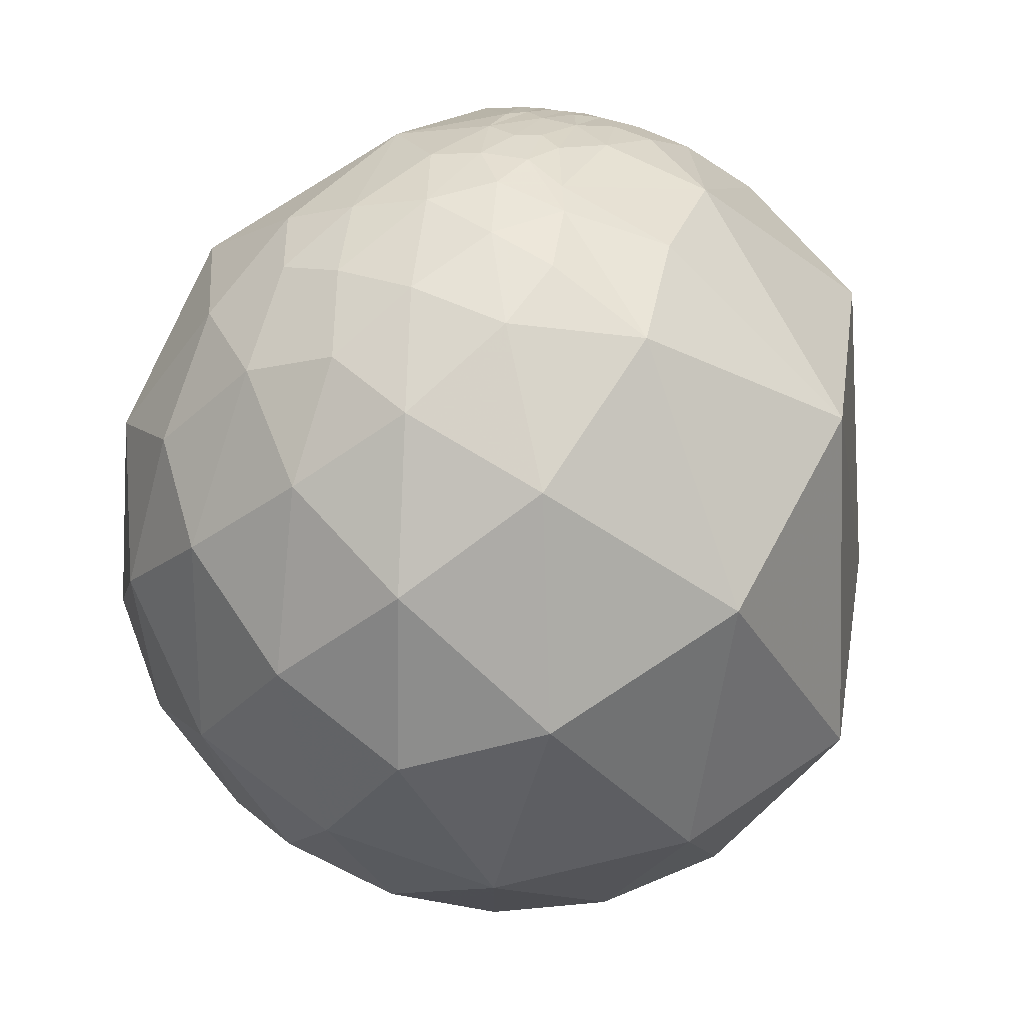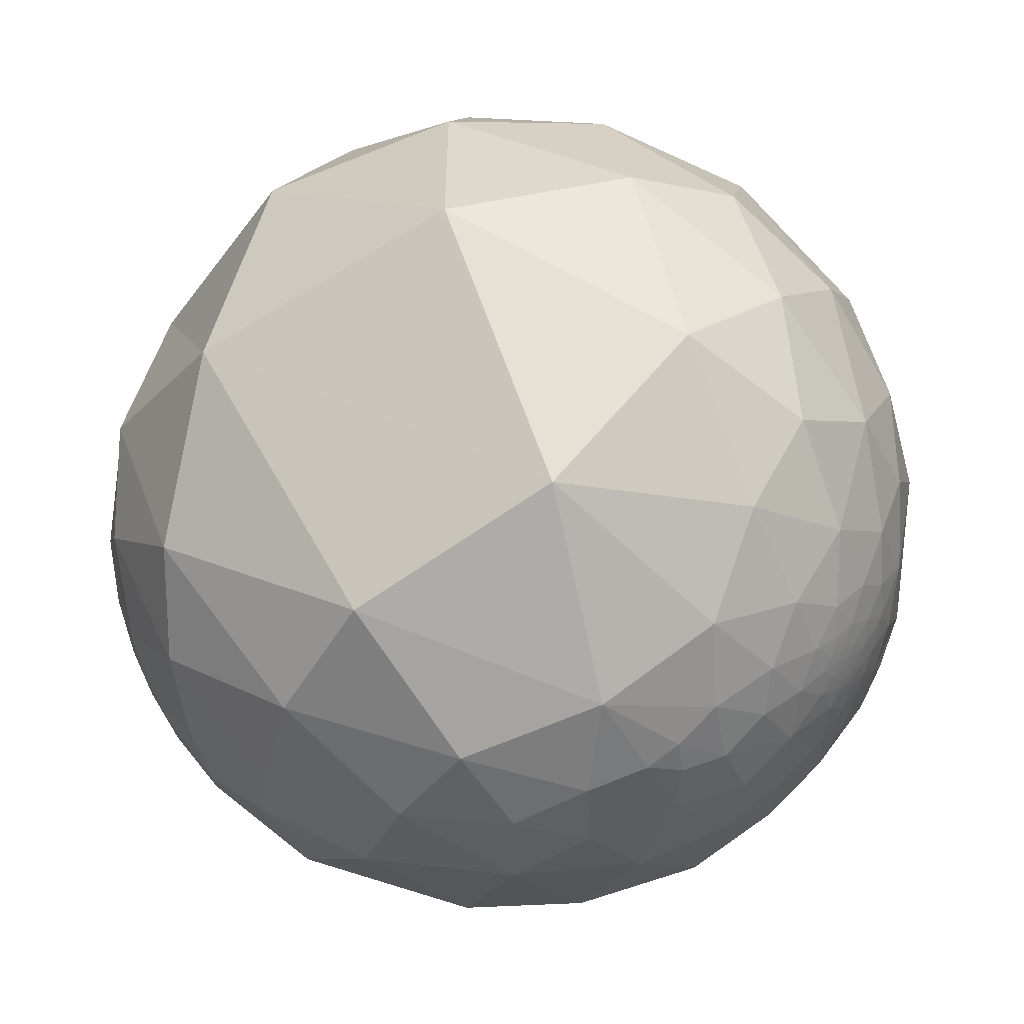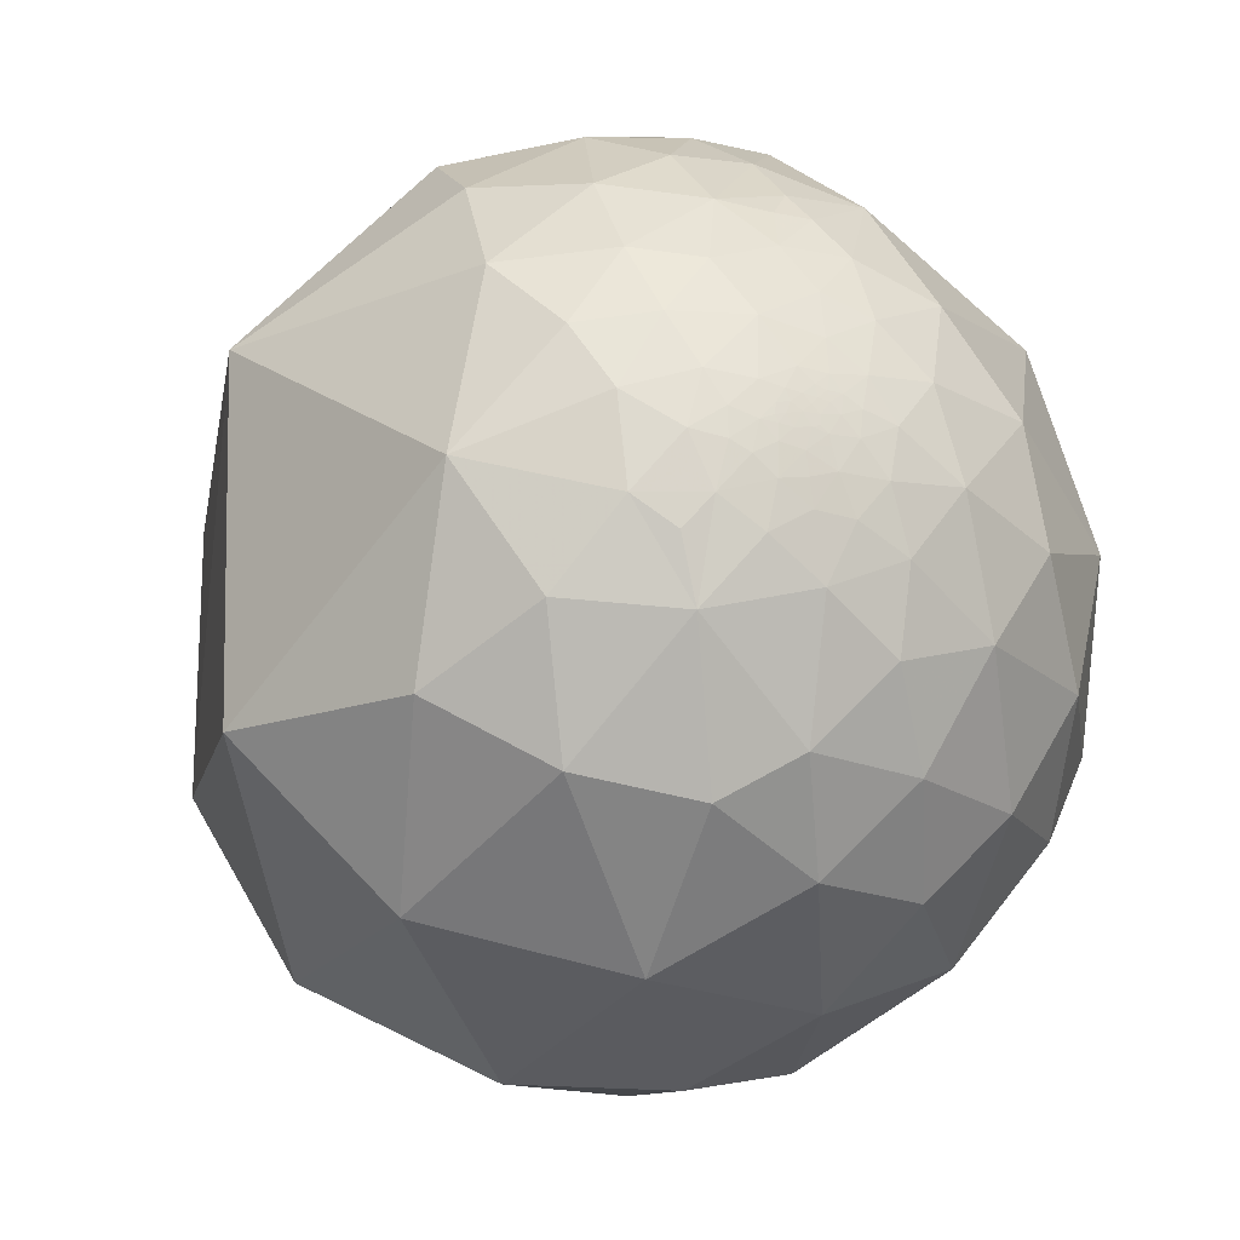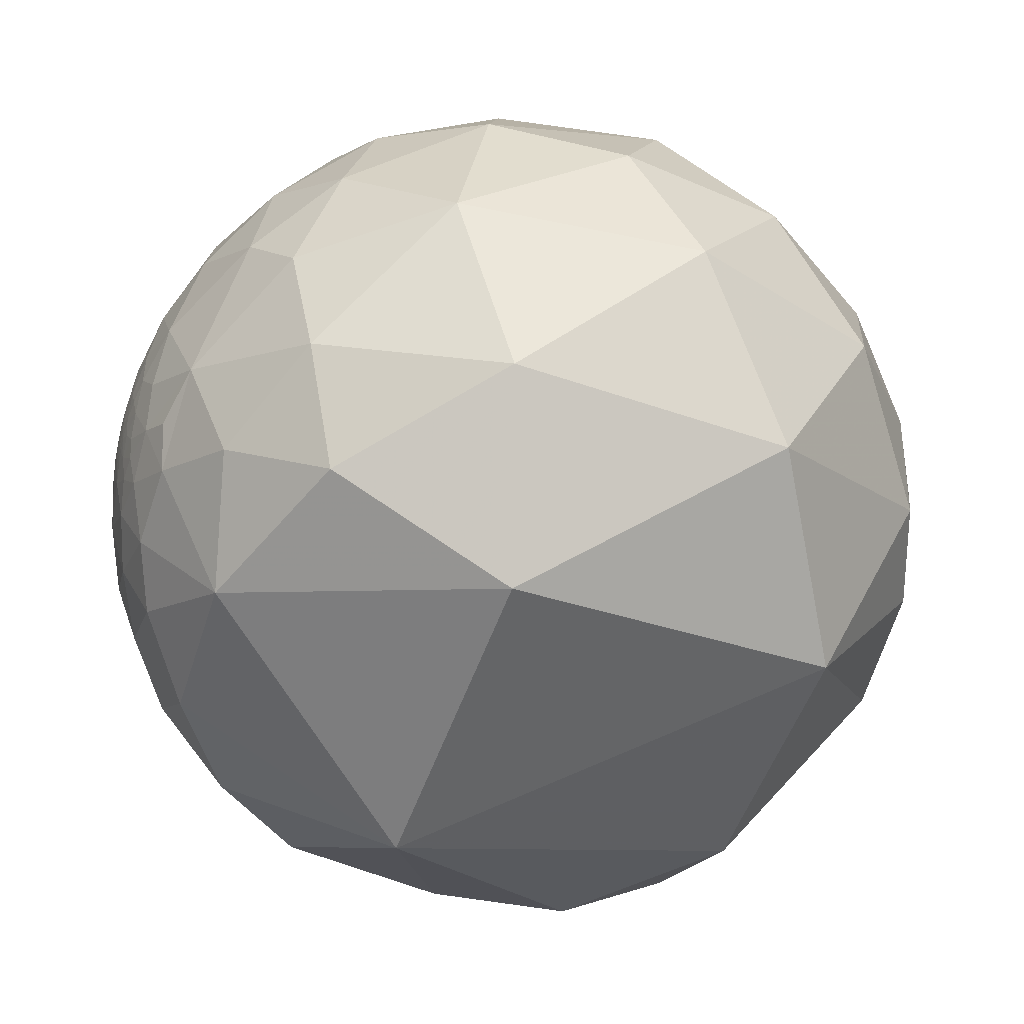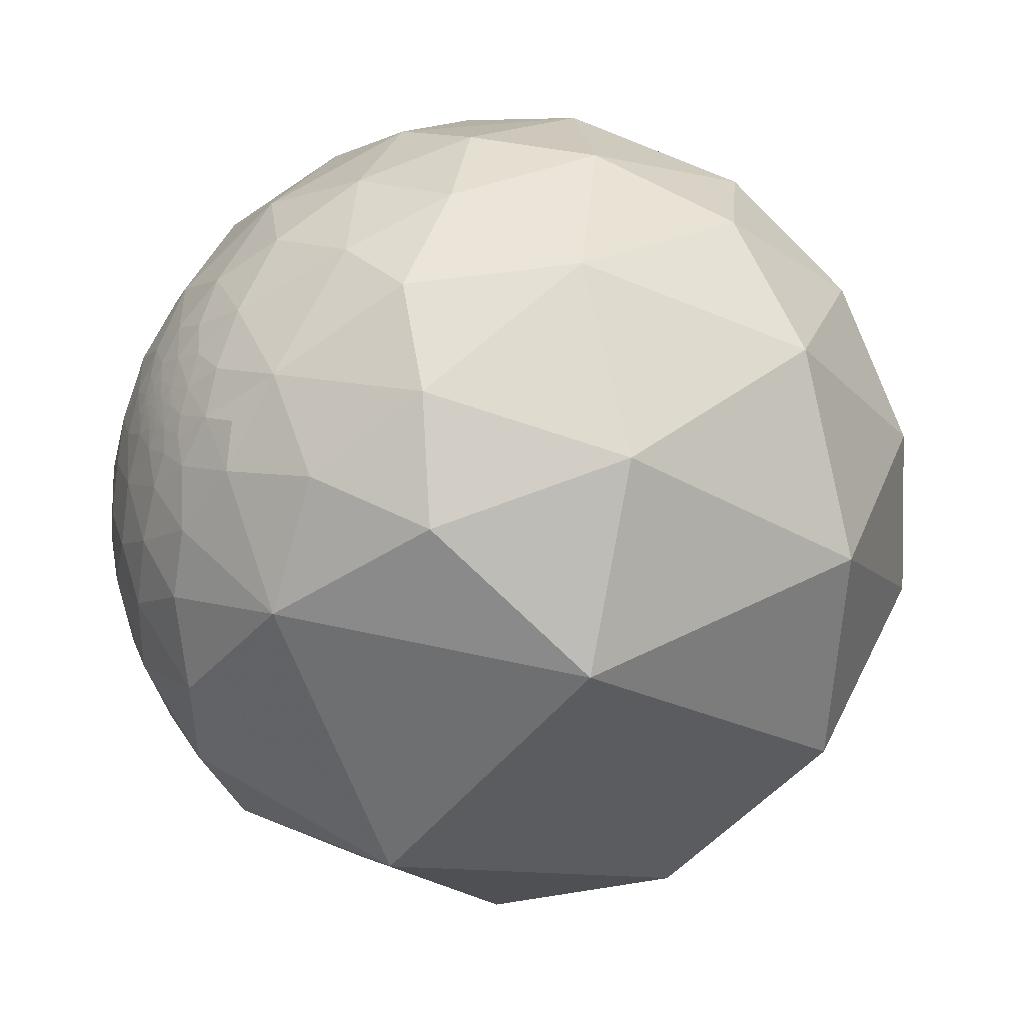
<metadata>
{"format":"obj","ext":"obj","renderer":"f3d","projection":"perspective","resolution":1024,"background":"white","views":[{"elev":-29.5,"azim":83.1,"up":"+Y"},{"elev":31.2,"azim":-118.6,"up":"+Z"},{"elev":-47.7,"azim":-114.2,"up":"+Y"},{"elev":-42.7,"azim":5.5,"up":"+Z"},{"elev":-31.8,"azim":-10.6,"up":"+Z"}]}
</metadata>
<code>
v -0.3633 -0.8911 -0.2721
v 0.09232 -0.911 -0.4019
v -0.02926 -0.9988 0.04049
v -0.5806 -0.7079 -0.4022
v -0.674 -0.7228 -0.1523
v -0.3237 -0.7723 -0.5466
v -0.6258 -0.473 -0.6202
v -0.8354 -0.3968 -0.3804
v -0.755 -0.5711 -0.3221
v -0.8372 -0.2622 -0.48
v -0.9132 -0.07763 -0.4001
v -0.9167 -0.2352 -0.3229
v -0.9661 0.1016 -0.2375
v -0.9637 -0.09156 -0.2508
v -0.9791 0.1825 -0.09027
v -0.9878 0.09485 -0.1233
v -0.9928 0.1123 -0.04262
v -0.9927 -0.01539 -0.1192
v -0.9524 0.2877 0.1005
v -0.9712 0.01855 0.2374
v -0.9992 0.02236 0.03274
v -0.7598 0.3097 0.5716
v -0.1566 0.2523 0.9549
v -0.2082 -0.2054 0.9563
v 0.2749 0.01781 0.9613
v -0.6331 -0.1032 0.7672
v -0.7632 -0.3341 0.553
v 0.1556 -0.3434 0.9262
v -0.5284 -0.4206 0.7375
v -0.2072 -0.491 0.8462
v -0.6912 -0.5649 0.4507
v 0.02941 -0.6735 0.7386
v -0.392 -0.6592 0.6417
v -0.2518 -0.8206 0.5131
v -0.5064 -0.7727 0.3826
v 0.03001 -0.8987 0.4376
v 0.4238 -0.6985 0.5766
v -0.3116 -0.9144 0.2585
v 0.3588 -0.8841 0.2995
v -0.4149 -0.9098 -0.00486
v -0.5366 -0.8335 0.1319
v -0.8843 -0.1297 0.4486
v -0.9542 -0.2114 0.2116
v -0.8724 -0.3788 0.309
v -0.8811 -0.4507 0.1429
v -0.8053 -0.5518 0.2168
v -0.6819 -0.6874 0.2499
v -0.8384 -0.5372 0.09221
v -0.758 -0.6491 0.06477
v -0.8363 -0.5483 0.005023
v -0.795 -0.6027 -0.0688
v -0.7528 -0.6205 -0.2195
v -0.851 -0.4619 -0.2501
v -0.8097 -0.5596 -0.1766
v -0.9057 -0.3476 -0.2426
v -0.9644 -0.214 -0.1551
v -0.9926 -0.1152 -0.03949
v -0.988 -0.1333 0.07856
v -0.8642 -0.4865 -0.1283
v -0.8651 -0.47 -0.175
v -0.8915 -0.4121 -0.1882
v -0.9256 -0.3511 -0.1411
v -0.9742 -0.2246 -0.02326
v -0.9276 -0.3451 0.1428
v -0.96 -0.2715 0.06834
v -0.9364 -0.3449 0.06481
v -0.9132 -0.4016 0.06879
v -0.8796 -0.4743 0.03714
v -0.8659 -0.5 -0.01619
v -0.8528 -0.5171 -0.0729
v -0.8961 -0.4253 -0.1272
v -0.8856 -0.4564 -0.08606
v -0.916 -0.3877 -0.1029
v -0.9301 -0.3562 -0.09016
v -0.9493 -0.3056 -0.07351
v -0.9328 -0.3561 -0.05574
v -0.9539 -0.3001 -0.008935
v -0.9435 -0.3306 0.02251
v -0.9276 -0.3729 0.02377
v -0.9092 -0.4164 0.005382
v -0.8883 -0.4581 -0.0323
v 0.4741 0.4006 -0.784
v 0.3114 0.6468 -0.6962
v 0.06864 0.5781 -0.8131
v -0.06101 0.8588 -0.5086
v -0.2704 0.7143 -0.6455
v -0.1406 0.9003 -0.4119
v 0.03401 0.9152 -0.4016
v 2.793e-05 0.9596 -0.2813
v -0.3334 0.8569 -0.3931
v -0.1656 0.9565 -0.24
v 0.09826 0.9877 -0.1216
v -0.4278 0.8773 -0.2173
v 0.2062 0.9733 0.1007
v -0.1103 0.963 0.2458
v -0.1556 0.9874 -0.02913
v 0.5572 0.819 0.1366
v 0.6494 0.7578 0.0627
v 0.3566 0.8828 0.3058
v 0.7436 0.6603 0.1057
v 0.7275 0.6843 0.05022
v 0.7142 0.5994 0.3615
v 0.8062 0.5715 0.1531
v 0.8469 0.4443 0.2921
v 0.8514 0.5153 0.0983
v 0.7755 0.6309 0.0224
v 0.854 0.5191 0.0359
v 0.9131 0.4007 0.07524
v 0.8831 0.4329 0.1807
v 0.8884 0.459 6.154e-05
v 0.9534 0.3016 0.003354
v 0.9381 0.3129 0.1484
v 0.8575 0.5012 -0.1162
v 0.9761 0.2173 0.002474
v 0.8476 0.4009 -0.3477
v 0.9592 0.1542 -0.2368
v 0.4904 0.7583 -0.4295
v 0.4994 0.6806 -0.5361
v 0.1523 0.8196 -0.5523
v 0.09799 0.9496 -0.2977
v 0.09429 0.9687 -0.2295
v 0.3607 0.9327 -0.003872
v 0.5401 0.8409 0.03518
v 0.6143 0.7891 0.005604
v 0.6802 0.7329 -0.009058
v 0.6767 0.7348 -0.04583
v 0.715 0.6963 -0.06291
v 0.7546 0.6377 -0.1544
v 0.7996 0.5981 -0.05395
v 0.7627 0.6014 -0.2379
v 0.623 0.6962 -0.3566
v 0.4603 0.8067 -0.3705
v 0.3662 0.8162 -0.4469
v 0.2581 0.8674 -0.4254
v 0.1829 0.9151 -0.3593
v 0.1886 0.9566 -0.2222
v 0.2563 0.9598 -0.1143
v 0.3549 0.9314 -0.08115
v 0.473 0.8804 -0.03449
v 0.5517 0.8311 -0.06949
v 0.6063 0.7879 -0.1073
v 0.6772 0.7234 -0.1345
v 0.6238 0.7448 -0.2372
v 0.5228 0.7939 -0.3105
v 0.3276 0.8798 -0.3445
v 0.2527 0.9252 -0.283
v 0.2716 0.9354 -0.2263
v 0.299 0.941 -0.1585
v 0.4029 0.9092 -0.1047
v 0.3529 0.9215 -0.1623
v 0.4297 0.8936 -0.1296
v 0.49 0.8611 -0.1354
v 0.5101 0.8393 -0.1884
v 0.4707 0.842 -0.2636
v 0.4307 0.8454 -0.316
v 0.4761 0.4008 0.7827
v 0.7218 0.3274 0.6098
v 0.8352 0.29 0.4672
v 0.7734 0.1541 0.6149
v 0.9141 0.2674 0.305
v 0.9754 0.1455 0.1653
v 0.8635 0.09258 0.4958
v 0.9981 0.0517 0.03246
v 0.9413 0.008207 0.3374
v 0.8953 -0.287 0.3408
v 0.8558 -0.1309 0.5005
v 0.9785 -0.109 -0.1752
v 0.8867 -0.4604 0.04269
v 0.9859 -0.09989 0.1342
v 0.7358 -0.1297 -0.6647
v 0.05865 -0.6143 -0.7869
v -0.2759 0.06968 -0.9586
v -0.5966 0.4438 -0.6687
v -0.7304 0.2018 -0.6525
v -0.5679 0.6946 -0.4416
v -0.7964 0.421 -0.4341
v -0.7066 0.6701 -0.2275
v -0.8592 0.4579 -0.2283
v -0.5154 0.8568 0.01246
v -0.623 0.7246 0.2947
v -0.8203 0.5711 -0.0319
v 0.04615 0.7745 0.6309
v -0.7798 -0.08639 -0.6201
v -0.8826 0.1373 -0.4496
v -0.91 0.2865 -0.2999
v -0.9393 0.3155 -0.1347
v 0.6185 0.1182 0.7768
v 0.7229 -0.09713 0.6841
v 0.4832 -0.1457 0.8633
v 0.7241 -0.388 0.5702
v 0.4659 -0.4123 0.7829
v 0.698 -0.6342 0.3327
v 0.5217 -0.8529 -0.01964
v 0.6763 -0.6078 -0.4162
v -0.901 -0.424 -0.09144
v -0.9065 -0.4101 -0.1007
v -0.9117 -0.4028 -0.08078
v -0.943 -0.3308 -0.03494
v -0.9422 -0.335 -0.00981
v -0.934 -0.3562 -0.02593
v -0.9344 -0.3563 -0.001226
v -0.914 -0.4054 -0.01305
v -0.91 -0.4137 -0.02831
v -0.9033 -0.4246 -0.06184
v 0.3174 0.9113 -0.2622
v 0.3778 0.8974 -0.2281
v 0.3818 0.8796 -0.2836
v 0.3501 0.9163 -0.1947
v 0.3206 0.9246 -0.206
v 0.3753 0.9094 -0.1794
v -0.9223 -0.3789 -0.07623
v -0.9273 -0.3724 -0.03726
v -0.9191 -0.3908 -0.05104
v -0.9225 -0.3857 -0.01609
f 1 2 3
f 1 4 6
f 1 5 4
f 10 8 12
f 16 15 13
f 16 18 17
f 13 18 16
f 17 19 15
f 21 17 18
f 19 20 22
f 23 24 25
f 24 23 26
f 27 26 42
f 25 24 28
f 31 29 27
f 29 24 26
f 30 32 28
f 33 30 29
f 33 35 34
f 35 33 31
f 36 34 38
f 38 35 41
f 3 39 36
f 3 38 40
f 43 64 44
f 45 44 64
f 11 12 14
f 46 31 44
f 48 46 45
f 47 46 49
f 49 48 50
f 51 5 49
f 53 8 9
f 54 9 52
f 14 12 56
f 55 56 12
f 57 18 56
f 58 21 57
f 20 43 42
f 55 61 62
f 57 63 58
f 65 66 64
f 68 45 67
f 70 54 51
f 60 59 71
f 71 59 72
f 71 62 61
f 62 73 74
f 62 71 73
f 62 74 75
f 75 74 76
f 56 75 63
f 77 78 65
f 77 65 63
f 65 78 66
f 66 78 79
f 67 79 80
f 59 70 72
f 83 82 84
f 82 170 172
f 86 85 119
f 85 88 119
f 88 85 87
f 89 91 92
f 96 92 91
f 94 92 96
f 96 91 93
f 99 94 95
f 98 100 101
f 97 102 100
f 109 112 108
f 110 108 111
f 111 115 113
f 115 111 116
f 114 116 111
f 117 131 118
f 83 119 118
f 134 119 135
f 119 88 135
f 92 122 137
f 92 94 122
f 94 97 122
f 124 101 125
f 123 98 124
f 106 127 126
f 129 127 106
f 113 130 128
f 133 118 119
f 133 117 118
f 120 136 135
f 121 136 120
f 138 137 122
f 122 123 139
f 124 125 140
f 125 126 140
f 141 126 127
f 141 140 126
f 142 129 128
f 129 142 127
f 143 128 130
f 135 136 146
f 135 146 145
f 147 146 136
f 147 136 148
f 138 148 137
f 137 148 136
f 139 149 138
f 148 138 149
f 151 140 152
f 141 152 140
f 153 152 141
f 143 154 153
f 157 102 156
f 164 165 169
f 164 166 165
f 164 162 166
f 168 169 165
f 167 116 114
f 172 86 84
f 86 172 173
f 172 174 173
f 176 173 174
f 173 176 175
f 179 93 177
f 95 182 99
f 7 171 6
f 6 171 2
f 183 172 7
f 11 183 10
f 184 13 185
f 13 184 11
f 178 185 186
f 19 180 181
f 25 187 156
f 23 156 182
f 187 159 157
f 189 188 187
f 189 25 28
f 188 162 159
f 166 188 190
f 191 190 188
f 192 190 37
f 37 191 32
f 37 190 191
f 194 168 193
f 194 2 171
f 195 197 196
f 196 73 71
f 75 76 198
f 199 78 77
f 201 79 78
f 80 214 202
f 80 79 214
f 80 203 81
f 80 202 203
f 81 204 72
f 204 81 203
f 197 195 204
f 207 145 205
f 147 205 146
f 154 207 206
f 152 210 151
f 210 206 208
f 150 151 210
f 76 213 212
f 197 213 211
f 211 73 197
f 211 213 76
f 1 6 2
f 7 6 4
f 4 9 7
f 9 8 7
f 8 10 7
f 11 10 12
f 40 41 5
f 16 17 15
f 18 13 14
f 21 19 17
f 19 21 20
f 42 22 20
f 26 23 22
f 42 26 22
f 29 30 24
f 24 30 28
f 27 29 26
f 32 33 34
f 33 32 30
f 31 33 29
f 36 37 32
f 36 32 34
f 36 39 37
f 38 34 35
f 3 36 38
f 1 3 40
f 54 52 5
f 40 38 41
f 44 27 42
f 42 43 44
f 44 31 27
f 46 47 31
f 47 35 31
f 45 46 44
f 41 47 49
f 47 41 35
f 49 46 48
f 5 41 49
f 51 49 50
f 5 9 4
f 9 5 52
f 55 12 8
f 54 53 9
f 54 59 60
f 56 18 14
f 57 21 18
f 58 20 21
f 20 58 43
f 53 60 61
f 115 116 170
f 56 55 62
f 56 62 75
f 63 57 56
f 43 58 65
f 58 63 65
f 65 64 43
f 67 45 64
f 64 66 67
f 68 48 45
f 50 48 68
f 50 70 51
f 70 50 69
f 70 59 54
f 61 60 71
f 63 75 77
f 67 66 79
f 68 67 80
f 68 69 50
f 81 69 68
f 68 80 81
f 69 81 70
f 70 81 72
f 87 85 86
f 84 82 172
f 119 83 84
f 84 86 119
f 88 87 89
f 91 87 90
f 91 89 87
f 103 100 102
f 95 94 96
f 94 99 97
f 97 99 102
f 98 97 100
f 101 100 103
f 106 101 103
f 109 105 103
f 107 105 108
f 105 107 106
f 105 109 108
f 118 131 115
f 108 110 107
f 114 108 112
f 108 114 111
f 110 111 113
f 83 118 82
f 97 98 123
f 88 89 120
f 121 89 92
f 89 121 120
f 130 113 115
f 124 98 101
f 106 125 101
f 125 106 126
f 107 129 106
f 129 107 110
f 113 129 110
f 129 113 128
f 136 121 92
f 133 132 117
f 133 119 134
f 88 120 135
f 131 117 132
f 138 122 139
f 139 124 140
f 139 123 124
f 142 141 127
f 143 142 128
f 132 133 145
f 131 143 130
f 143 131 144
f 140 151 149
f 134 135 145
f 133 134 145
f 149 150 148
f 149 151 150
f 144 155 154
f 142 143 153
f 141 142 153
f 132 155 144
f 158 104 102
f 160 109 104
f 157 159 158
f 160 161 112
f 160 162 164
f 162 160 158
f 161 163 114
f 169 163 161
f 169 168 167
f 163 167 114
f 194 171 170
f 170 116 167
f 86 173 175
f 172 170 171
f 7 172 171
f 93 90 175
f 177 175 176
f 182 156 102
f 179 96 93
f 179 95 96
f 181 180 179
f 179 180 95
f 181 177 178
f 177 181 179
f 184 176 174
f 182 95 180
f 172 183 174
f 10 183 7
f 186 185 13
f 176 184 185
f 11 184 183
f 178 176 185
f 191 189 28
f 181 178 186
f 186 19 181
f 19 186 15
f 22 23 182
f 180 22 182
f 22 180 19
f 156 187 157
f 23 25 156
f 187 188 159
f 25 189 187
f 162 188 166
f 189 191 188
f 165 166 190
f 168 165 192
f 39 192 37
f 193 192 39
f 201 199 200
f 194 167 168
f 2 193 3
f 2 194 193
f 195 71 72
f 71 195 196
f 196 197 73
f 75 198 77
f 198 76 200
f 198 199 77
f 199 198 200
f 199 201 78
f 153 206 210
f 201 214 79
f 72 204 195
f 146 205 145
f 207 205 206
f 205 209 206
f 207 155 145
f 150 209 148
f 209 150 208
f 209 208 206
f 209 147 148
f 147 209 205
f 207 154 155
f 153 154 206
f 214 213 203
f 208 150 210
f 74 73 211
f 74 211 76
f 200 76 212
f 214 212 213
f 214 200 212
f 213 197 204
f 213 204 203
f 14 13 11
f 5 1 40
f 5 51 54
f 8 53 55
f 60 53 54
f 61 55 53
f 170 82 115
f 86 90 87
f 90 93 91
f 102 104 103
f 103 105 106
f 103 104 109
f 115 82 118
f 123 122 97
f 115 131 130
f 92 137 136
f 132 144 131
f 145 155 132
f 149 139 140
f 154 143 144
f 102 157 158
f 104 158 160
f 112 109 160
f 164 161 160
f 158 159 162
f 114 112 161
f 161 164 169
f 167 163 169
f 170 167 194
f 175 90 86
f 175 177 93
f 176 178 177
f 102 99 182
f 174 183 184
f 13 15 186
f 28 32 191
f 190 192 165
f 192 193 168
f 39 3 193
f 200 214 201
f 210 152 153
f 203 202 214

</code>
